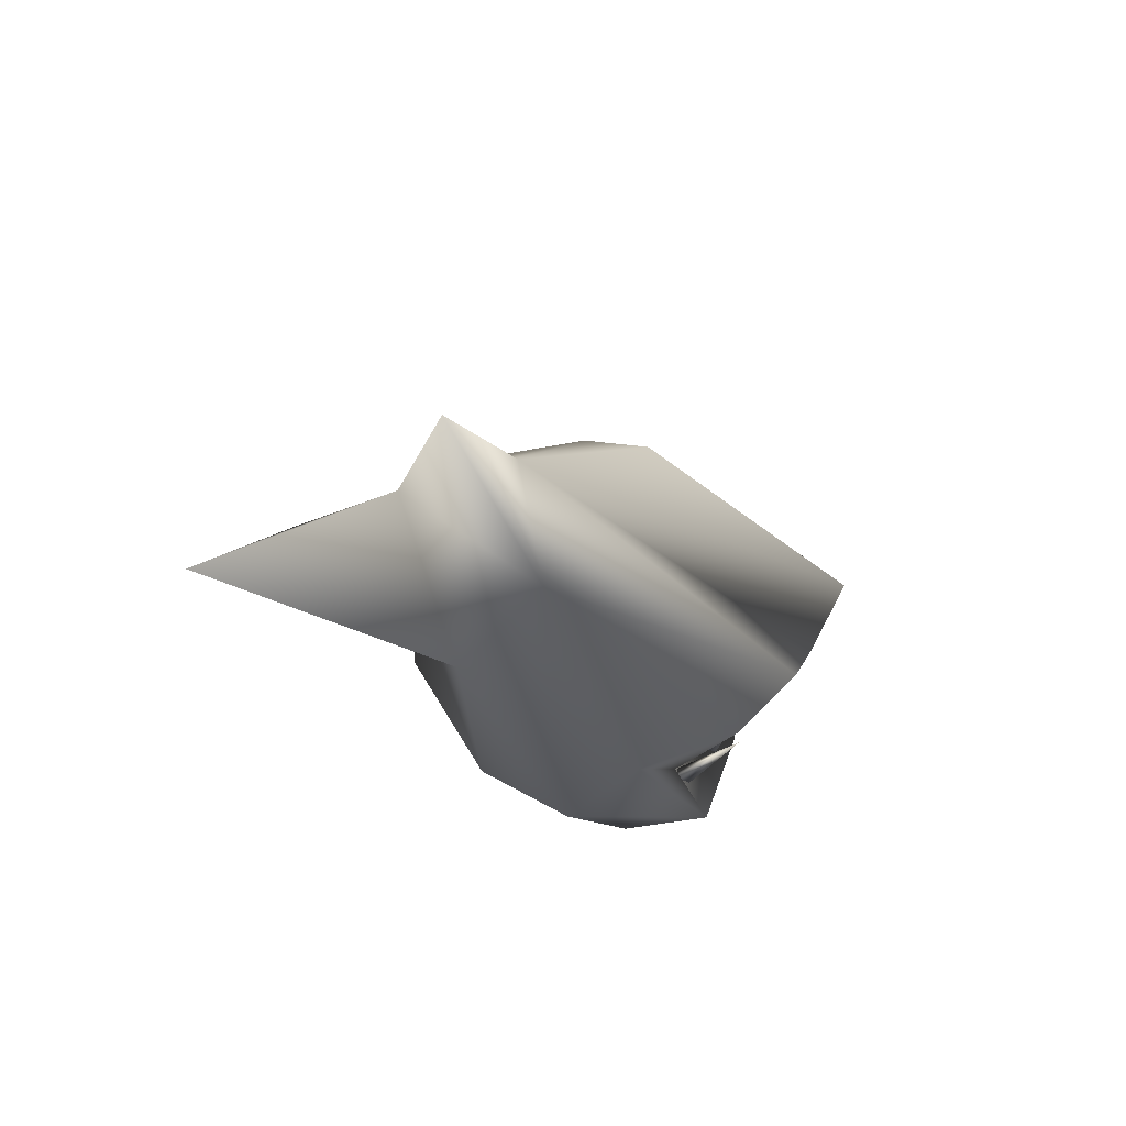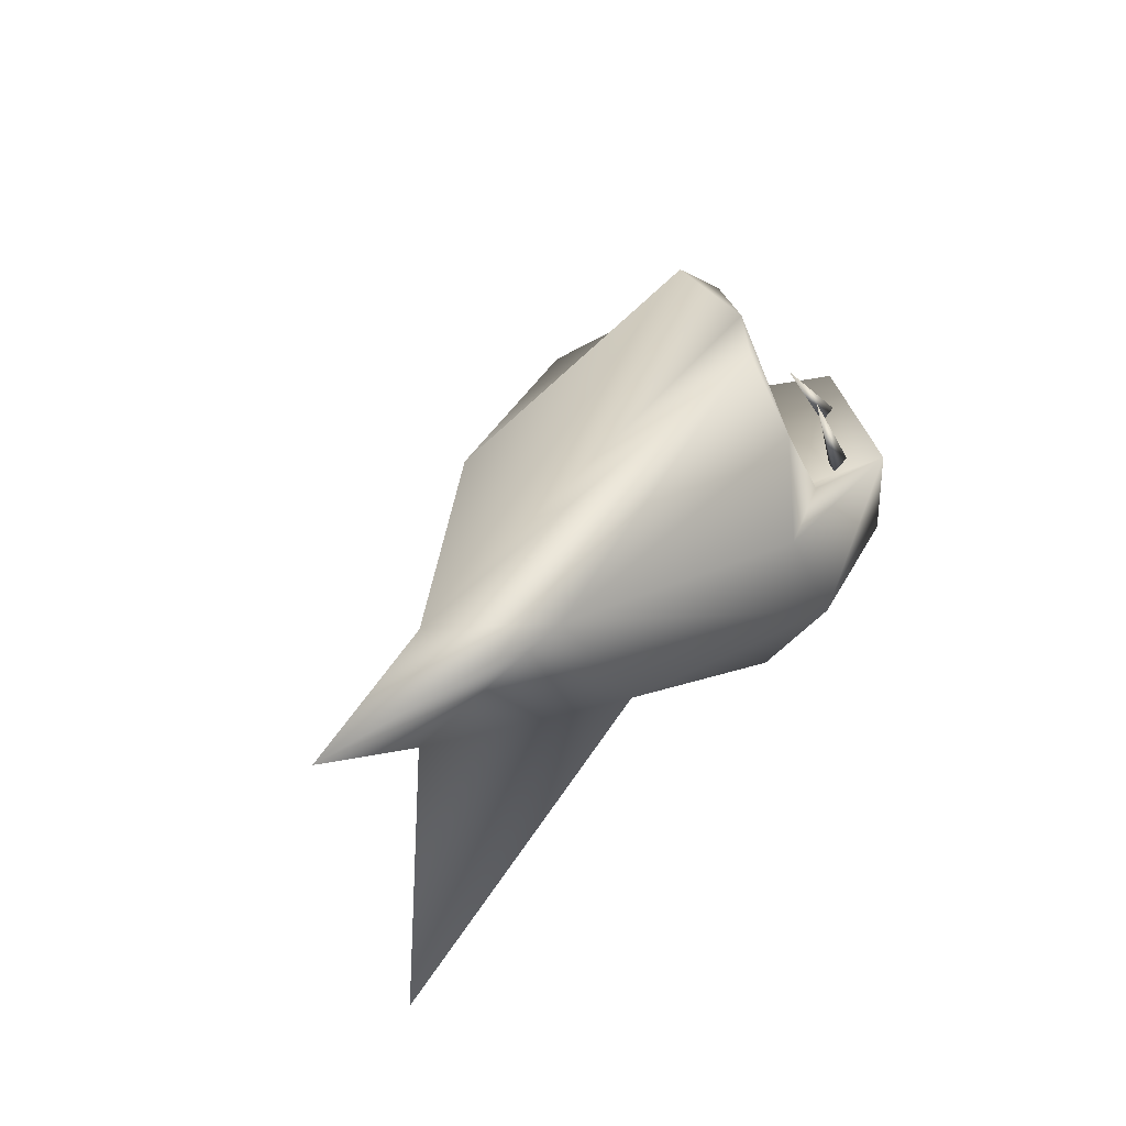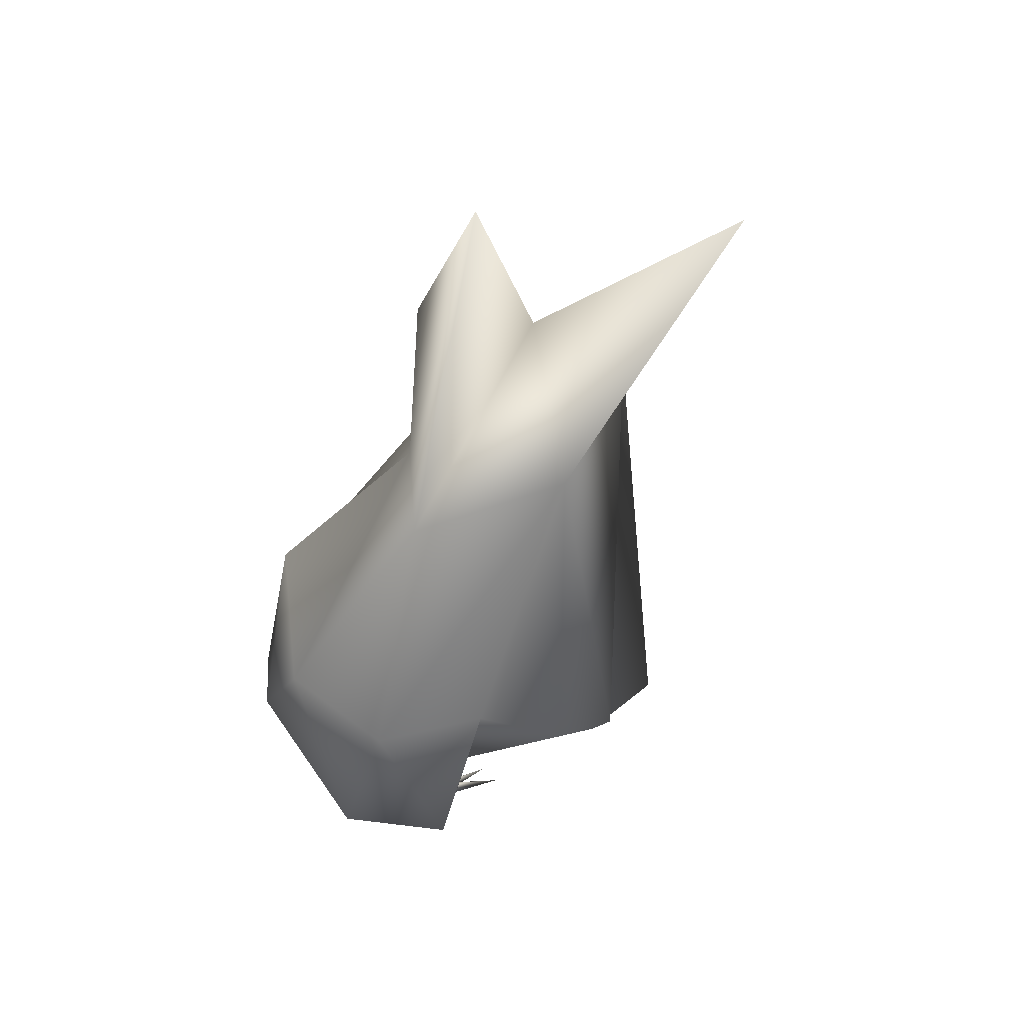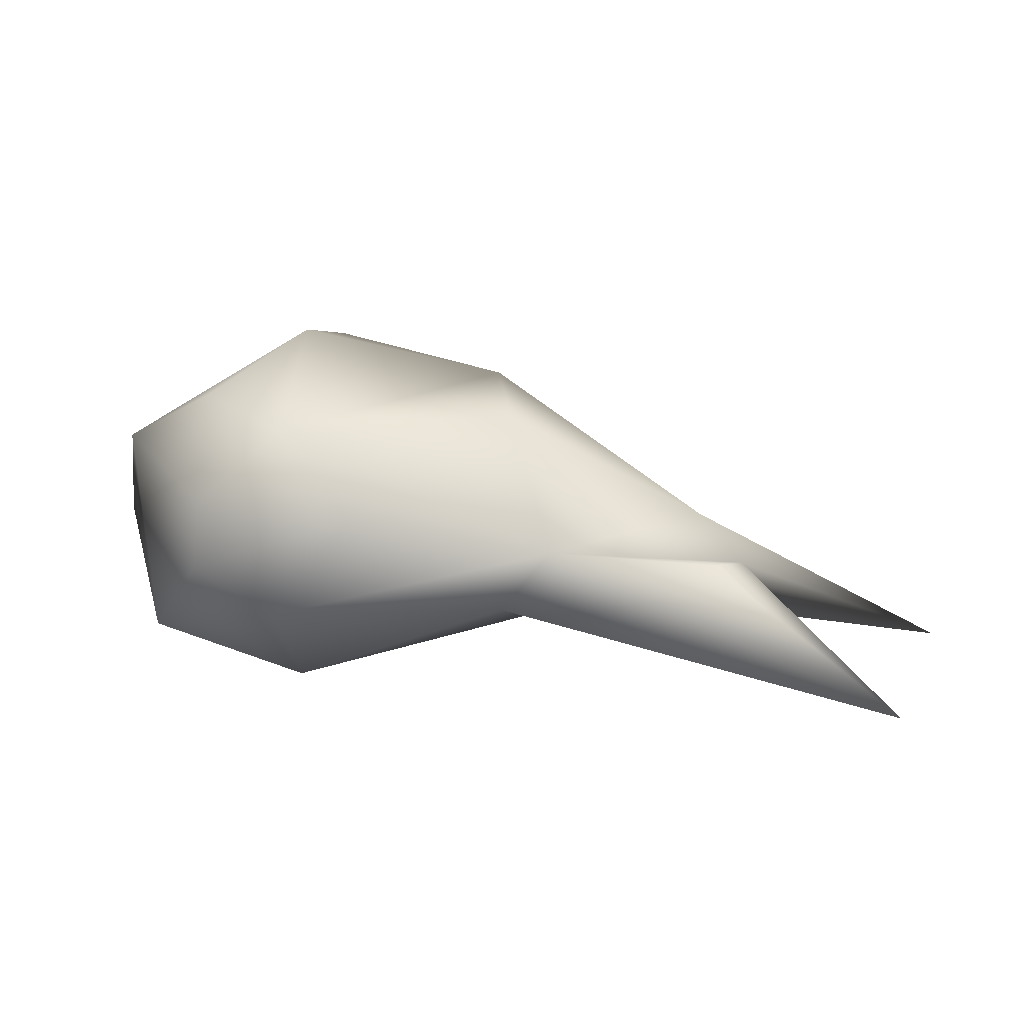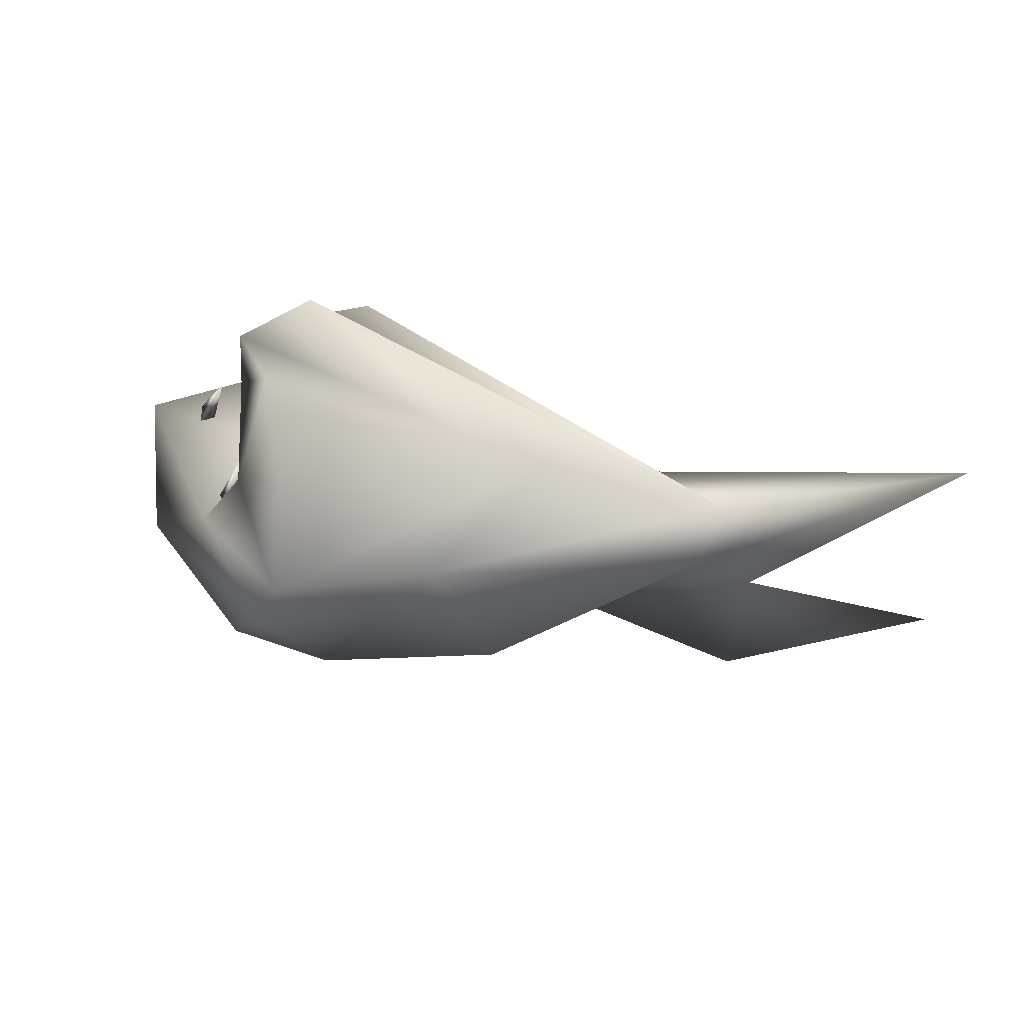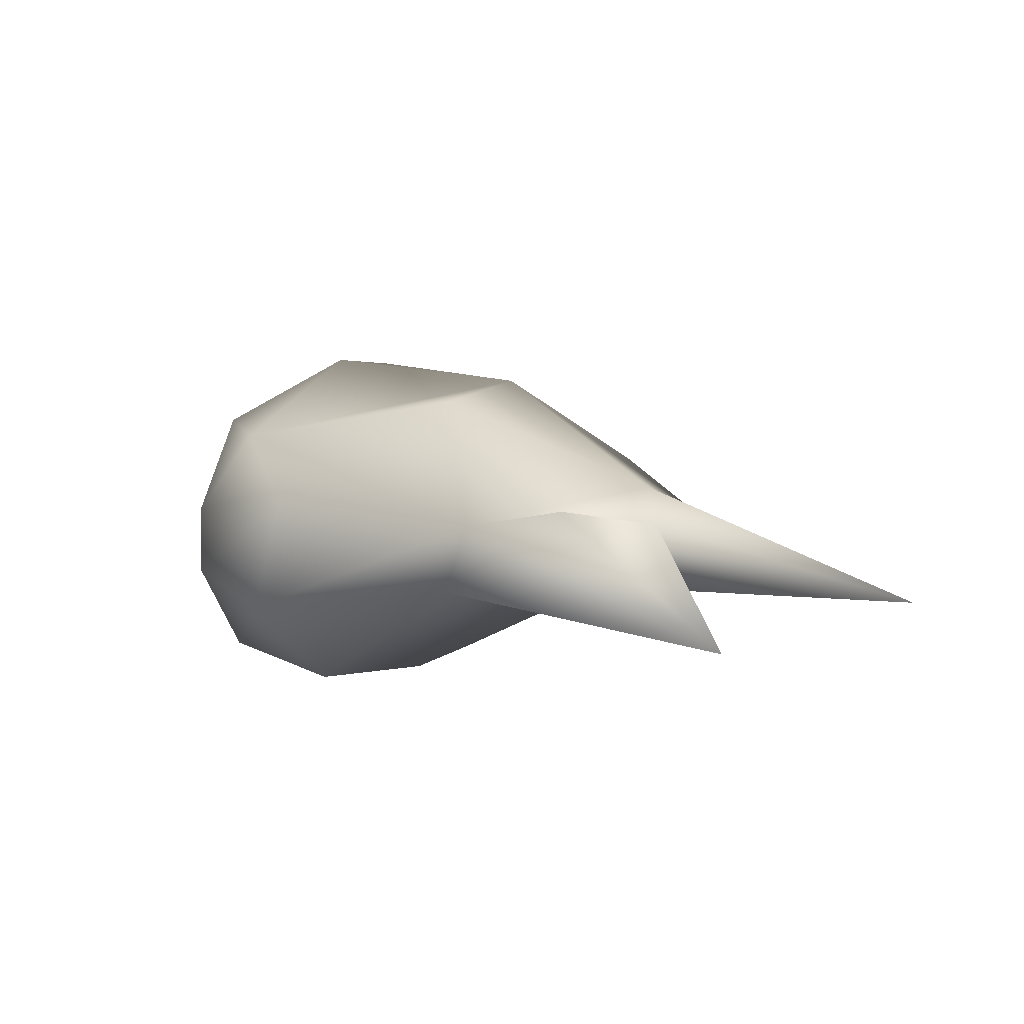
<metadata>
{"format":"obj","ext":"obj","renderer":"f3d","projection":"perspective","resolution":1024,"background":"white","views":[{"elev":-30.7,"azim":113.9,"up":"+Z"},{"elev":34.2,"azim":131.4,"up":"+Y"},{"elev":-56.9,"azim":74.4,"up":"+Z"},{"elev":1.0,"azim":12.0,"up":"+Z"},{"elev":35.4,"azim":24.7,"up":"+Y"},{"elev":-10.0,"azim":46.2,"up":"+Z"}]}
</metadata>
<code>
o Sphere
v -19.47 -24.66 0.1596
v 35.83 5.052 -4.209
v 18.28 11.98 6.152
v 13.8 -13.56 9.869
v -10.12 -24.18 8.024
v -20.15 -19.66 12.3
v -8.464 9.033 17.11
v -33.36 -10.31 8.081
v -38.07 1.068 -0.8215
v -27.01 0.7745 -16.22
v -16.19 1.038 -14.55
v -17.55 17.78 -2.096
v -10.95 17.85 -8.345
v -9.7 10.87 -14.89
v 60.53 9.527 -15.79
v 39.16 -6.405 -6.786
v 18.69 -15.3 -5.564
v 33.94 -1.852 -1.365
v -12.16 23.88 2.475
v 9.256 0.7577 15.63
v -15.25 15.85 8.314
v -8.835 -4.128 20.32
v -21.16 17.7 3.895
v -11.72 -9.266 20.4
v -22.93 9.86 1.873
v -17.08 4.424 13.11
v -8.341 6.39 6.359
v -21.49 -1.622 14.46
v -7.401 0.7798 -5.832
v -29.94 -10.86 -14.49
v -22.96 -4.973 -7.494
v -20.29 -23.82 -7.188
v -6.865 0.1952 -18.4
v -12 -10.76 -20.1
v -11.71 -21.7 -12.44
v -1.721 -25.93 -1.784
v 12.52 -12.93 -12.15
v 57.21 -17.51 -22.81
v 22.68 1.938 -11.06
v 37.28 -18.97 -6.689
f 17 5 36
f 2 20 18
f 16 18 17
f 3 20 2
f 18 20 4
f 3 23 21
f 3 21 7
f 4 20 5
f 3 7 22
f 20 22 24
f 24 6 5
f 21 26 7
f 5 6 1
f 26 28 22
f 24 22 28
f 26 27 28
f 23 25 21
f 24 28 8
f 27 29 28
f 6 8 1
f 28 29 31
f 23 12 25
f 9 31 10
f 8 9 30
f 9 10 30
f 10 11 33
f 25 14 11
f 11 14 33
f 32 35 36
f 14 39 33
f 12 2 13
f 17 35 37
f 17 36 35
f 37 16 38
f 37 39 16
f 1 36 5
f 18 15 2
f 16 15 18
f 40 16 17
f 38 16 40
f 2 19 3
f 17 18 4
f 3 19 23
f 5 17 4
f 20 3 22
f 5 20 24
f 7 26 22
f 21 25 26
f 6 24 8
f 26 25 27
f 8 28 9
f 28 31 9
f 19 12 23
f 8 30 1
f 1 30 32
f 29 27 25
f 31 29 11
f 11 29 25
f 10 31 11
f 30 10 34
f 25 12 14
f 34 10 33
f 32 30 35
f 30 34 35
f 14 12 13
f 33 39 34
f 37 34 39
f 34 37 35
f 1 32 36
f 14 13 39
f 39 13 2
f 17 37 38
f 15 39 2
f 39 15 16
f 38 40 17
f 12 19 2
o Cone.001_Cone.009
v -26.09 -2.295 -9.553
v -27 -1.447 -11.45
v -24.93 -2.201 -11.1
v -23.6 6.52 -8.908
f 43 44 41
f 41 44 42
f 42 44 43
f 43 41 42
o Cone.002_Cone.010
v -33.01 -1.416 -2.965
v -33.75 -0.2357 -4.694
v -31.94 -1.559 -4.597
v -28.18 6.079 -1.682
f 47 48 45
f 45 48 46
f 46 48 47
f 47 45 46
o Cone.003_Cone.011
v -22.03 -3.979 10.23
v -23.59 -3.567 8.928
v -21.72 -4.232 8.305
v -19.26 4.527 8.713
f 51 52 49
f 49 52 50
f 50 52 51
f 51 49 50

</code>
